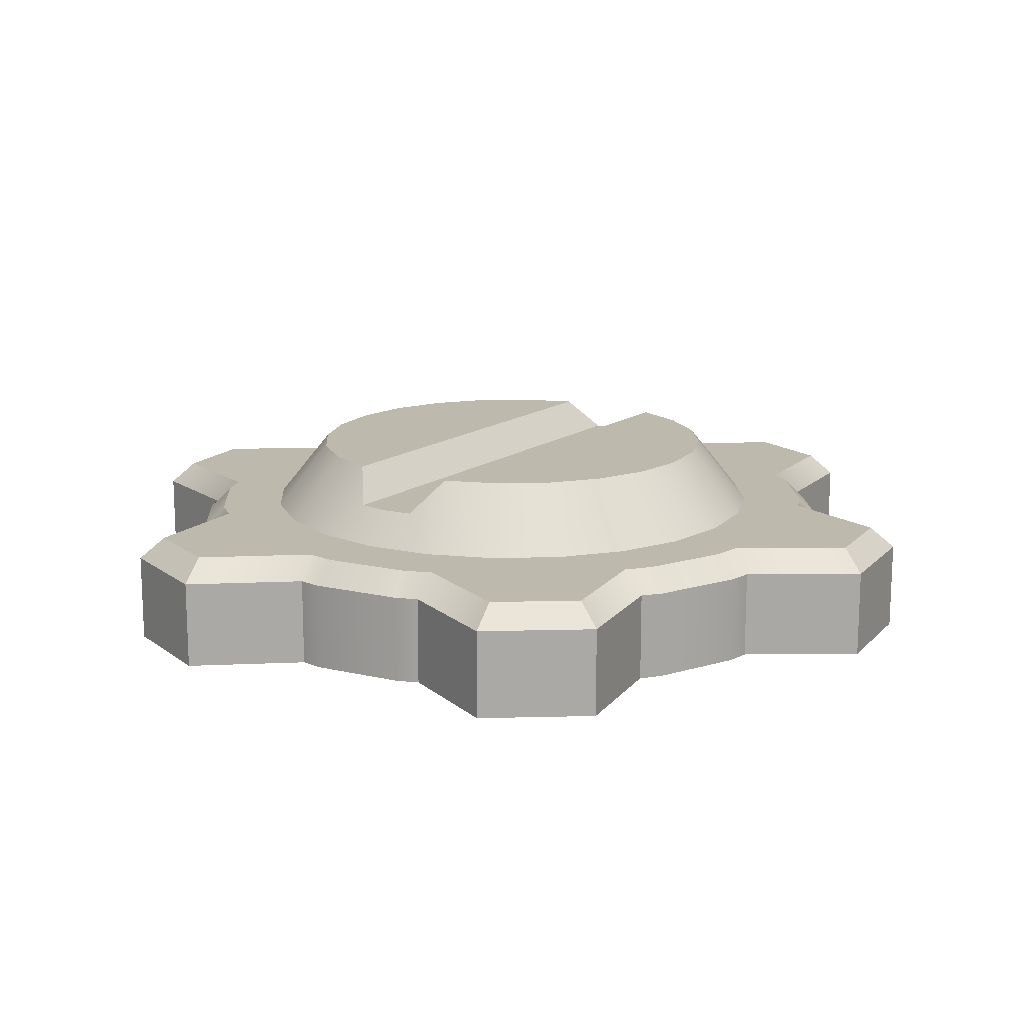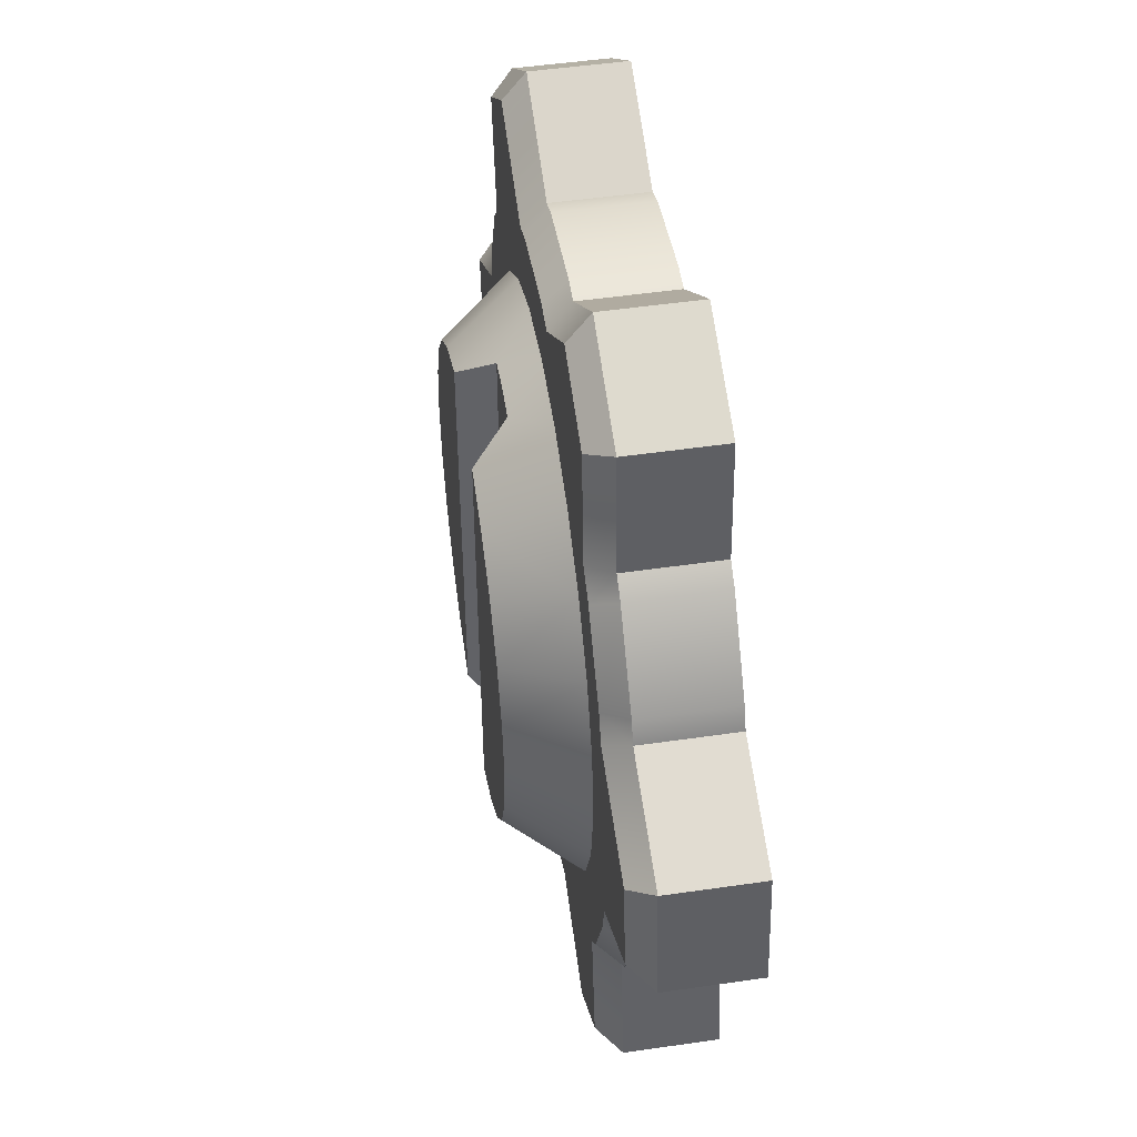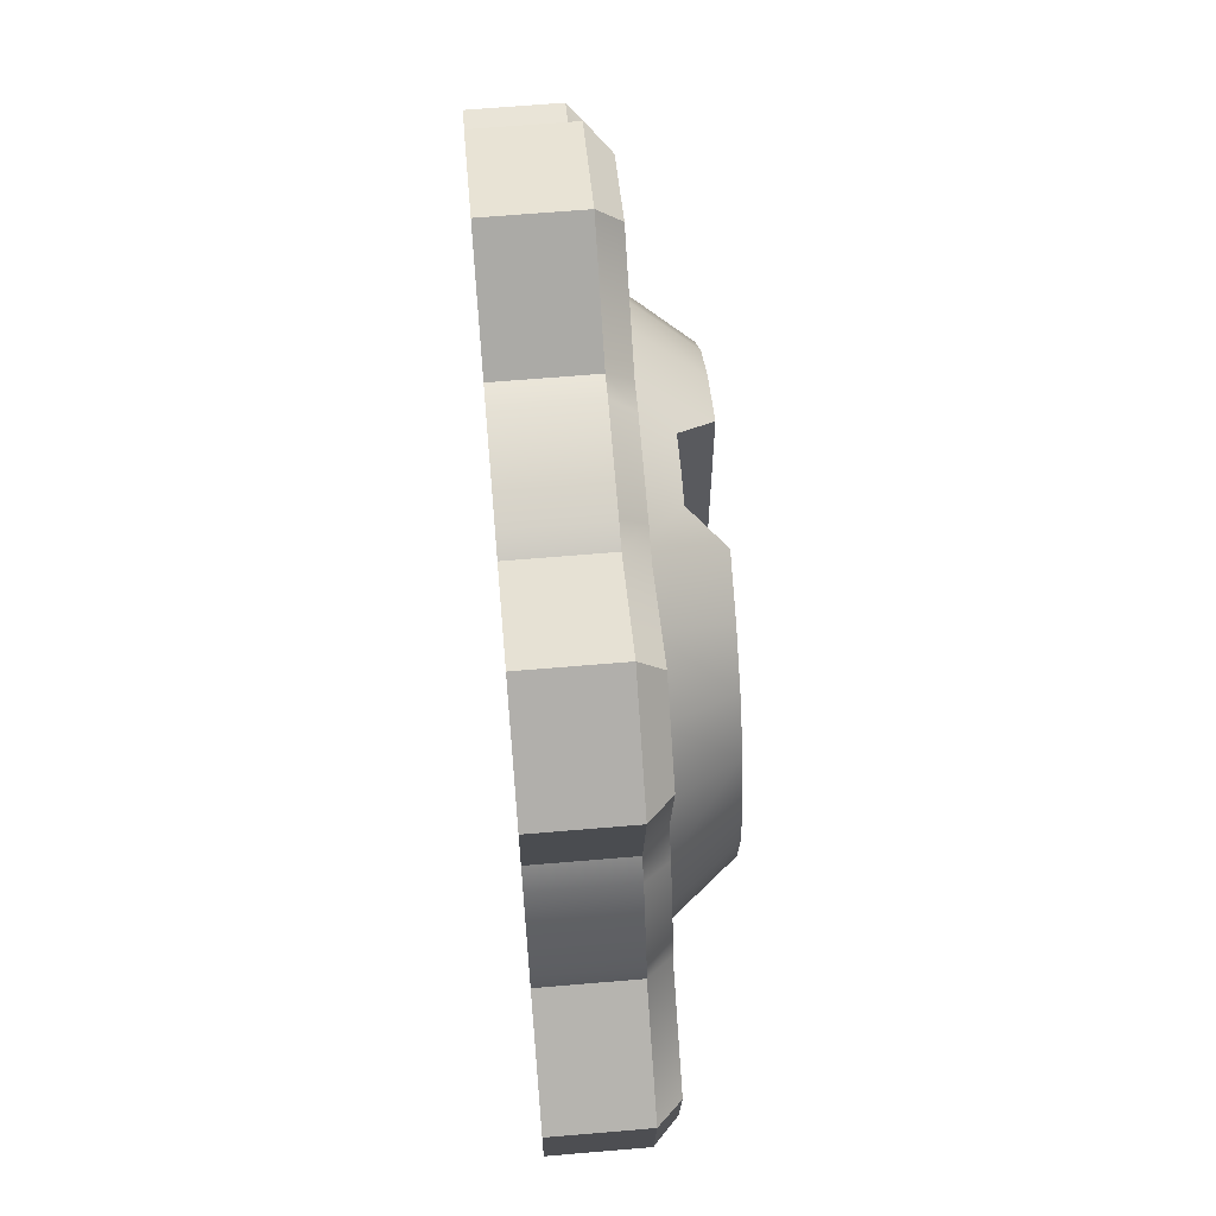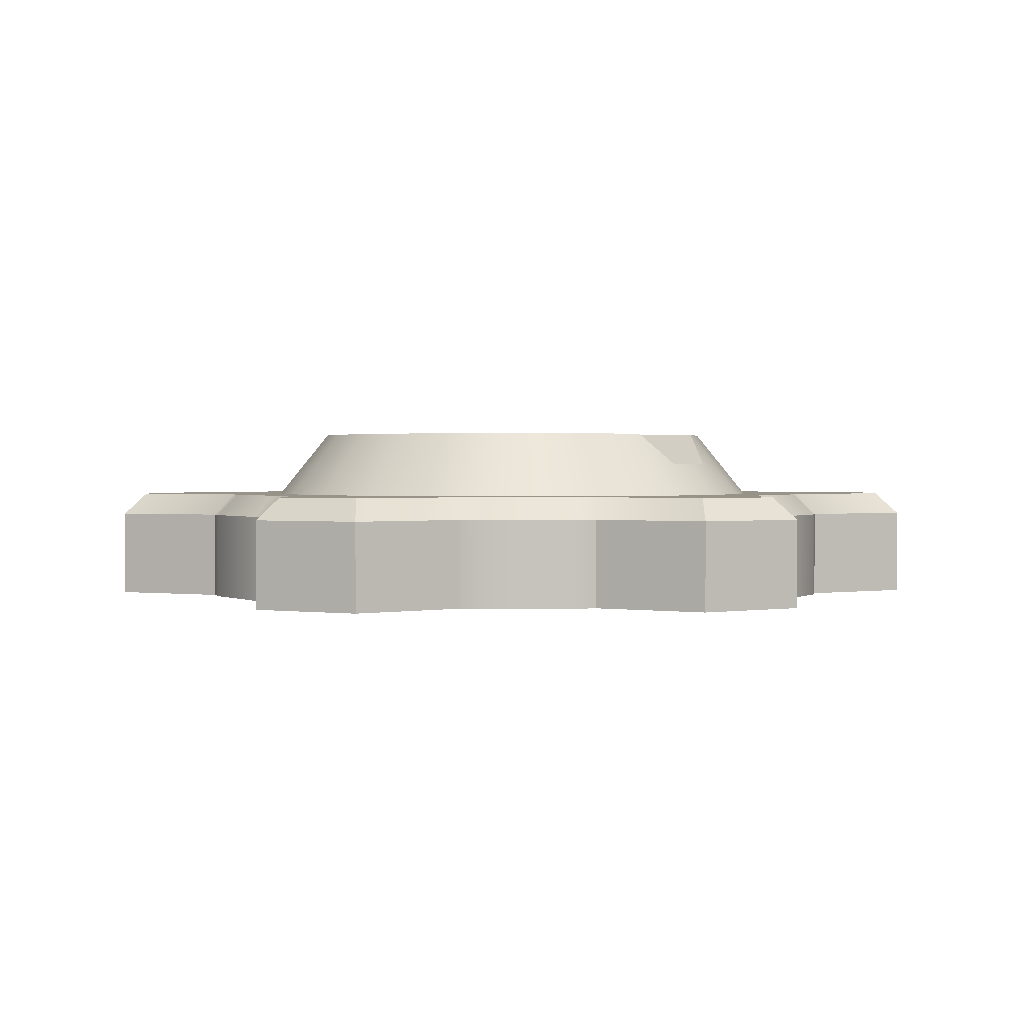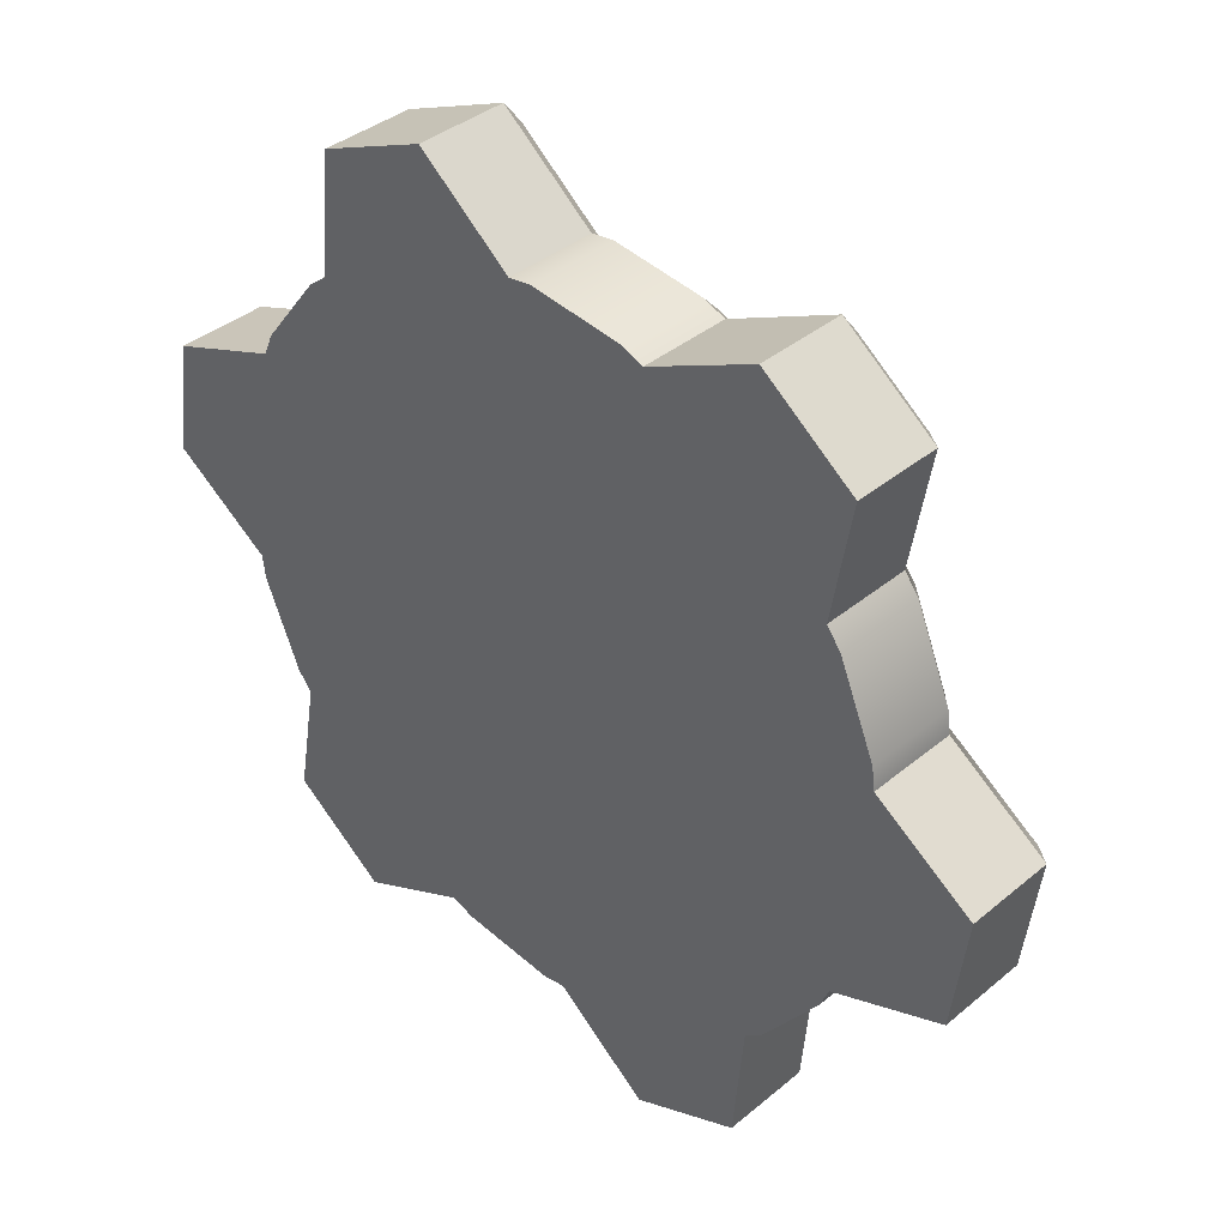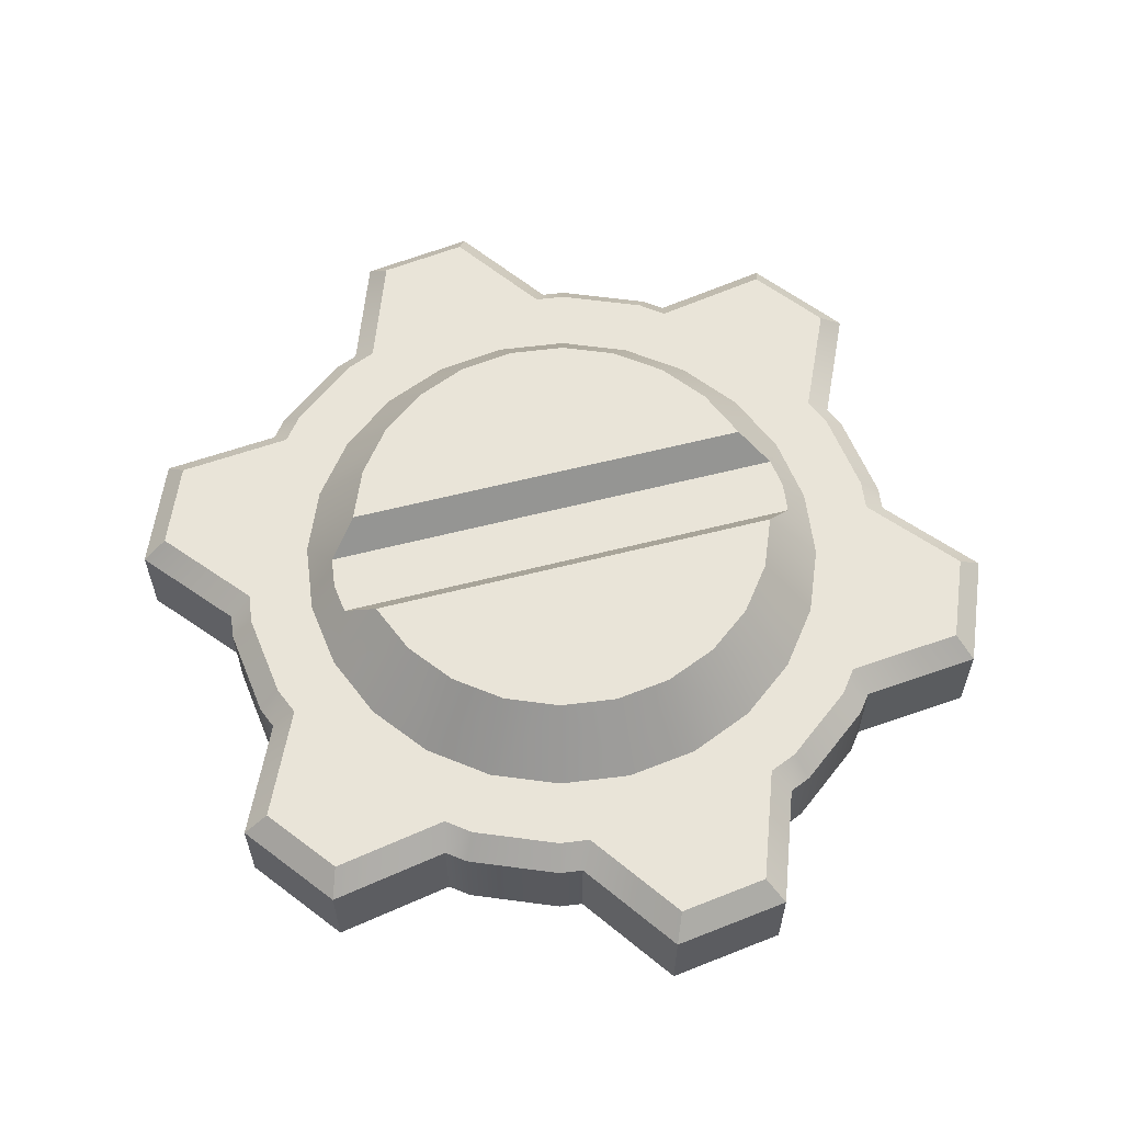
<metadata>
{"format":"obj","ext":"obj","renderer":"f3d","projection":"perspective","resolution":1024,"background":"white","views":[{"elev":15.0,"azim":-145.6,"up":"+Y"},{"elev":49.7,"azim":-99.1,"up":"+Z"},{"elev":64.8,"azim":85.1,"up":"+Z"},{"elev":1.3,"azim":124.9,"up":"+Y"},{"elev":37.7,"azim":43.4,"up":"+Z"},{"elev":59.9,"azim":-104.7,"up":"+Y"}]}
</metadata>
<code>
v 0.09683 0.0946 0.1677
v 0.05012 0.0946 0.1871
v 0.05012 0.0946 -0.1871
v 0.09683 0.0946 -0.1677
v 0.1369 0.0946 -0.1369
v 0.1677 0.0946 -0.09683
v 0.1871 0.0946 -0.05012
v 0.1937 0.0946 -0
v 0.1871 0.0946 0.05012
v 0.1677 0.0946 0.09683
v 0.1369 0.0946 0.1369
v 0.121 0.0346 0.2096
v 0.06265 0.0346 0.2338
v 0.1712 0.0346 0.1712
v 0.2096 0.0346 0.121
v 0.2338 0.0346 0.06266
v 0.2421 0.0346 -0
v 0.2338 0.0346 -0.06265
v 0.2096 0.0346 -0.121
v 0.1712 0.0346 -0.1712
v 0.121 0.0346 -0.2096
v 0.06265 0.0346 -0.2338
v 0.02819 0.0646 -0.2142
v 0 0.0646 -0.2179
v 0 0.0346 -0.2421
v 0.02819 0.0646 0.2142
v -0.0282 0.0646 0.2142
v -0.0282 0.0646 -0.2142
v 0 0.0646 0.2179
v -0.05012 0.0946 0.1871
v -0.05012 0.0946 -0.1871
v 0 0.0346 0.2421
v -0.06266 0.0346 0.2338
v -0.09683 0.0946 0.1677
v -0.121 0.0346 0.2096
v -0.09683 0.0946 -0.1677
v -0.1369 0.0946 0.1369
v -0.1677 0.0946 0.09683
v -0.1871 0.0946 0.05012
v -0.1937 0.0946 -0
v -0.1871 0.0946 -0.05012
v -0.1677 0.0946 -0.09683
v -0.1369 0.0946 -0.1369
v -0.121 0.0346 -0.2096
v -0.06266 0.0346 -0.2338
v -0.1712 0.0346 -0.1712
v -0.2096 0.0346 -0.121
v -0.2338 0.0346 -0.06265
v -0.2421 0.0346 -0
v -0.2338 0.0346 0.06266
v -0.2096 0.0346 0.121
v -0.1712 0.0346 0.1712
v -0.3118 -0.0654 -0.06212
v -0.4 -0.0654 -0
v -0.3091 -0.0654 -0.08282
v -0.3864 -0.0654 0.1035
v -0.2851 -0.0654 0.1407
v -0.2771 -0.0654 0.16
v -0.2263 -0.0654 0.2263
v -0.2097 -0.0654 0.239
v -0.2 -0.0654 0.3464
v -0.1035 -0.0654 0.3864
v -0.02071 -0.0654 0.3173
v 0 -0.0654 0.32
v 0.08282 -0.0654 0.3091
v 0.1021 -0.0654 0.3011
v 0.2 -0.0654 0.3464
v 0.2828 -0.0654 0.2828
v 0.2644 -0.0654 0.1766
v 0.2771 -0.0654 0.16
v 0.2931 -0.0654 0.1214
v 0.3091 -0.0654 0.08282
v 0.3118 -0.0654 0.06212
v 0.4 -0.0654 -0
v 0.3864 -0.0654 -0.1035
v 0.2851 -0.0654 -0.1407
v 0.2771 -0.0654 -0.16
v 0.2263 -0.0654 -0.2263
v 0.2097 -0.0654 -0.239
v 0.2 -0.0654 -0.3464
v 0.1035 -0.0654 -0.3864
v 0.02071 -0.0654 -0.3173
v 0 -0.0654 -0.32
v -0.08282 -0.0654 -0.3091
v -0.1021 -0.0654 -0.3011
v -0.2 -0.0654 -0.3464
v -0.2828 -0.0654 -0.2828
v -0.2644 -0.0654 -0.1766
v -0.2771 -0.0654 -0.16
v -0.3786 0.0346 0.009383
v -0.4 0.0146 -0
v -0.2931 0.0346 -0.05081
v -0.3118 0.0146 -0.06212
v -0.2896 0.0346 -0.0776
v -0.3091 0.0146 -0.08282
v -0.2597 0.0346 -0.1499
v -0.2771 0.0146 -0.16
v -0.2432 0.0346 -0.1713
v -0.2644 0.0146 -0.1766
v -0.2611 0.0346 -0.2743
v -0.2828 0.0146 -0.2828
v -0.1974 0.0346 -0.3232
v -0.2 0.0146 -0.3464
v -0.1026 0.0346 -0.2793
v -0.1021 0.0146 -0.3011
v -0.0776 0.0346 -0.2896
v -0.08282 0.0146 -0.3091
v 0 0.0346 -0.2998
v 0 0.0146 -0.32
v 0.02679 0.0346 -0.2963
v 0.02071 0.0146 -0.3173
v 0.1071 0.0346 -0.3633
v 0.1035 0.0146 -0.3864
v 0.1812 0.0346 -0.3326
v 0.2 0.0146 -0.3464
v 0.1906 0.0346 -0.2285
v 0.2097 0.0146 -0.239
v 0.212 0.0346 -0.212
v 0.2263 0.0146 -0.2263
v 0.2597 0.0346 -0.1499
v 0.2771 0.0146 -0.16
v 0.27 0.0346 -0.125
v 0.2851 0.0146 -0.1407
v 0.3681 0.0346 -0.08892
v 0.3864 0.0146 -0.1035
v 0.3786 0.0346 -0.009383
v 0.4 0.0146 -0
v 0.2931 0.0346 0.05081
v 0.3118 0.0146 0.06212
v 0.2896 0.0346 0.0776
v 0.3091 0.0146 0.08282
v 0.2746 0.0346 0.1138
v 0.2931 0.0146 0.1214
v 0.2597 0.0346 0.1499
v 0.2771 0.0146 0.16
v 0.2432 0.0346 0.1713
v 0.2644 0.0146 0.1766
v 0.2611 0.0346 0.2743
v 0.2828 0.0146 0.2828
v 0.1974 0.0346 0.3232
v 0.2 0.0146 0.3464
v 0.1026 0.0346 0.2793
v 0.1021 0.0146 0.3011
v 0.0776 0.0346 0.2896
v 0.08282 0.0146 0.3091
v -0 0.0346 0.2998
v 0 0.0146 0.32
v -0.02679 0.0346 0.2963
v -0.02071 0.0146 0.3173
v -0.1071 0.0346 0.3633
v -0.1035 0.0146 0.3864
v -0.1812 0.0346 0.3326
v -0.2 0.0146 0.3464
v -0.1906 0.0346 0.2285
v -0.2097 0.0146 0.239
v -0.212 0.0346 0.212
v -0.2263 0.0146 0.2263
v -0.2597 0.0346 0.1499
v -0.2771 0.0146 0.16
v -0.27 0.0346 0.125
v -0.2851 0.0146 0.1407
v -0.3864 0.0146 0.1035
v -0.3681 0.0346 0.08892
f 7 5 3
f 2 12 1
f 12 11 1
f 10 14 15
f 16 10 15
f 17 9 16
f 18 8 17
f 19 7 18
f 20 6 19
f 5 21 4
f 3 21 22
f 23 3 22
f 26 3 23
f 23 24 28
f 31 27 28
f 32 29 27
f 26 32 13
f 35 30 34
f 31 43 39
f 36 45 44
f 36 46 43
f 46 42 43
f 47 41 42
f 49 41 48
f 49 39 40
f 51 39 50
f 52 38 51
f 52 34 37
f 25 45 28
f 55 93 95
f 95 89 55
f 73 71 76
f 122 116 132
f 159 57 58
f 58 157 159
f 59 155 157
f 153 62 151
f 147 63 64
f 64 145 147
f 65 143 145
f 141 68 139
f 135 69 70
f 133 70 71
f 71 131 133
f 72 129 131
f 75 127 74
f 121 76 77
f 77 119 121
f 78 117 119
f 81 115 80
f 109 82 83
f 83 107 109
f 84 105 107
f 87 103 86
f 97 88 89
f 162 90 91
f 90 93 91
f 94 93 92
f 96 95 94
f 96 99 97
f 100 99 98
f 102 101 100
f 102 105 103
f 106 105 104
f 108 107 106
f 108 111 109
f 112 111 110
f 114 113 112
f 114 117 115
f 118 117 116
f 120 119 118
f 120 123 121
f 124 123 122
f 126 125 124
f 126 129 127
f 130 129 128
f 130 133 131
f 134 133 132
f 134 137 135
f 138 137 136
f 140 139 138
f 140 143 141
f 144 143 142
f 144 147 145
f 146 149 147
f 150 149 148
f 150 153 151
f 152 155 153
f 156 155 154
f 158 157 156
f 158 161 159
f 163 161 160
f 91 56 162
f 2 1 3
f 1 11 3
f 11 10 9
f 9 8 7
f 7 6 5
f 5 4 3
f 11 9 3
f 9 7 3
f 2 13 12
f 12 14 11
f 10 11 14
f 16 9 10
f 17 8 9
f 18 7 8
f 19 6 7
f 20 5 6
f 5 20 21
f 3 4 21
f 22 25 23
f 25 24 23
f 26 2 3
f 28 27 23
f 27 29 26
f 23 27 26
f 31 30 27
f 27 30 33
f 33 32 27
f 26 29 32
f 13 2 26
f 35 33 30
f 31 36 43
f 43 42 39
f 42 41 39
f 41 40 39
f 39 38 37
f 37 34 39
f 34 30 39
f 30 31 39
f 36 31 45
f 36 44 46
f 46 47 42
f 47 48 41
f 49 40 41
f 49 50 39
f 51 38 39
f 52 37 38
f 52 35 34
f 28 24 25
f 45 31 28
f 55 53 93
f 95 97 89
f 53 55 88
f 55 89 88
f 88 87 85
f 87 86 85
f 56 54 53
f 59 58 57
f 57 56 53
f 57 53 71
f 53 88 71
f 60 59 57
f 62 61 63
f 61 60 63
f 65 64 66
f 64 63 66
f 60 57 71
f 88 85 71
f 85 84 82
f 84 83 82
f 82 81 79
f 81 80 79
f 79 78 76
f 78 77 76
f 85 82 71
f 63 60 71
f 68 67 69
f 67 66 69
f 71 70 69
f 66 63 71
f 82 79 71
f 76 75 73
f 75 74 73
f 73 72 71
f 79 76 71
f 69 66 71
f 92 90 163
f 160 158 156
f 92 163 160
f 96 94 98
f 94 92 98
f 102 100 104
f 100 98 104
f 92 160 132
f 160 156 154
f 154 152 150
f 160 154 132
f 98 92 132
f 154 150 148
f 148 146 142
f 146 144 142
f 142 140 138
f 154 148 132
f 106 104 110
f 104 98 132
f 110 104 132
f 110 108 106
f 114 112 116
f 112 110 116
f 120 118 122
f 118 116 122
f 148 142 132
f 142 138 136
f 136 134 132
f 132 130 128
f 128 126 124
f 128 124 122
f 136 132 142
f 132 128 122
f 116 110 132
f 159 161 57
f 58 59 157
f 59 60 155
f 153 61 62
f 147 149 63
f 64 65 145
f 65 66 143
f 141 67 68
f 135 137 69
f 133 135 70
f 71 72 131
f 72 73 129
f 75 125 127
f 121 123 76
f 77 78 119
f 78 79 117
f 81 113 115
f 109 111 82
f 83 84 107
f 84 85 105
f 87 101 103
f 97 99 88
f 162 163 90
f 90 92 93
f 94 95 93
f 96 97 95
f 96 98 99
f 100 101 99
f 102 103 101
f 102 104 105
f 106 107 105
f 108 109 107
f 108 110 111
f 112 113 111
f 114 115 113
f 114 116 117
f 118 119 117
f 120 121 119
f 120 122 123
f 124 125 123
f 126 127 125
f 126 128 129
f 130 131 129
f 130 132 133
f 134 135 133
f 134 136 137
f 138 139 137
f 140 141 139
f 140 142 143
f 144 145 143
f 144 146 147
f 146 148 149
f 150 151 149
f 150 152 153
f 152 154 155
f 156 157 155
f 158 159 157
f 158 160 161
f 163 162 161
f 91 54 56
f 54 93 53
f 161 56 57
f 61 155 60
f 149 62 63
f 67 143 66
f 69 139 68
f 127 73 74
f 125 76 123
f 115 79 80
f 113 82 111
f 103 85 86
f 101 88 99
f 54 91 93
f 161 162 56
f 61 153 155
f 149 151 62
f 67 141 143
f 69 137 139
f 127 129 73
f 125 75 76
f 115 117 79
f 113 81 82
f 103 105 85
f 101 87 88

</code>
